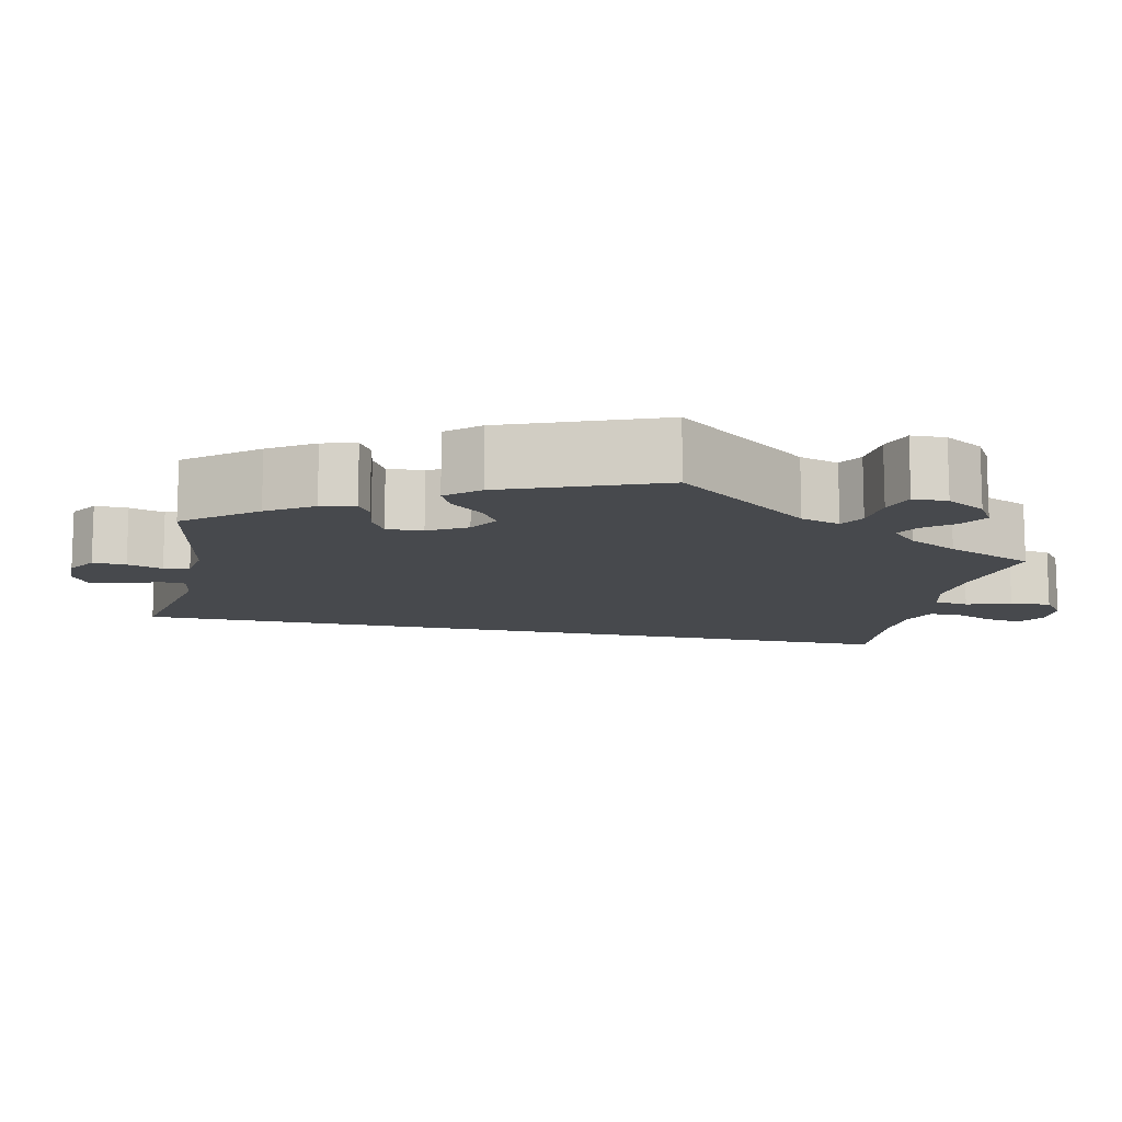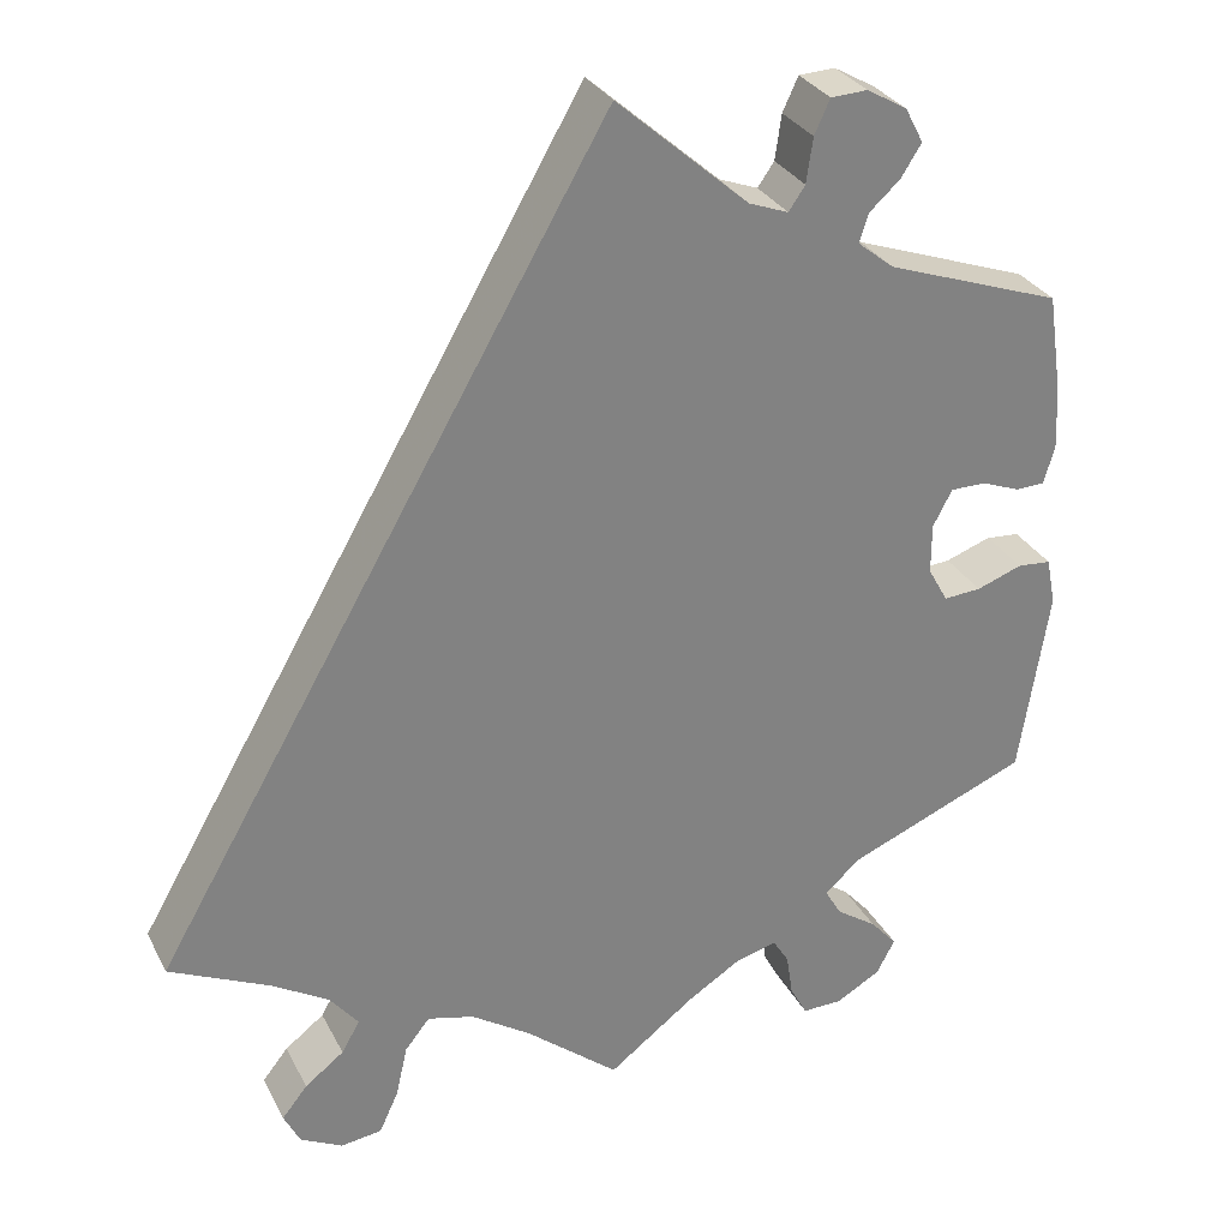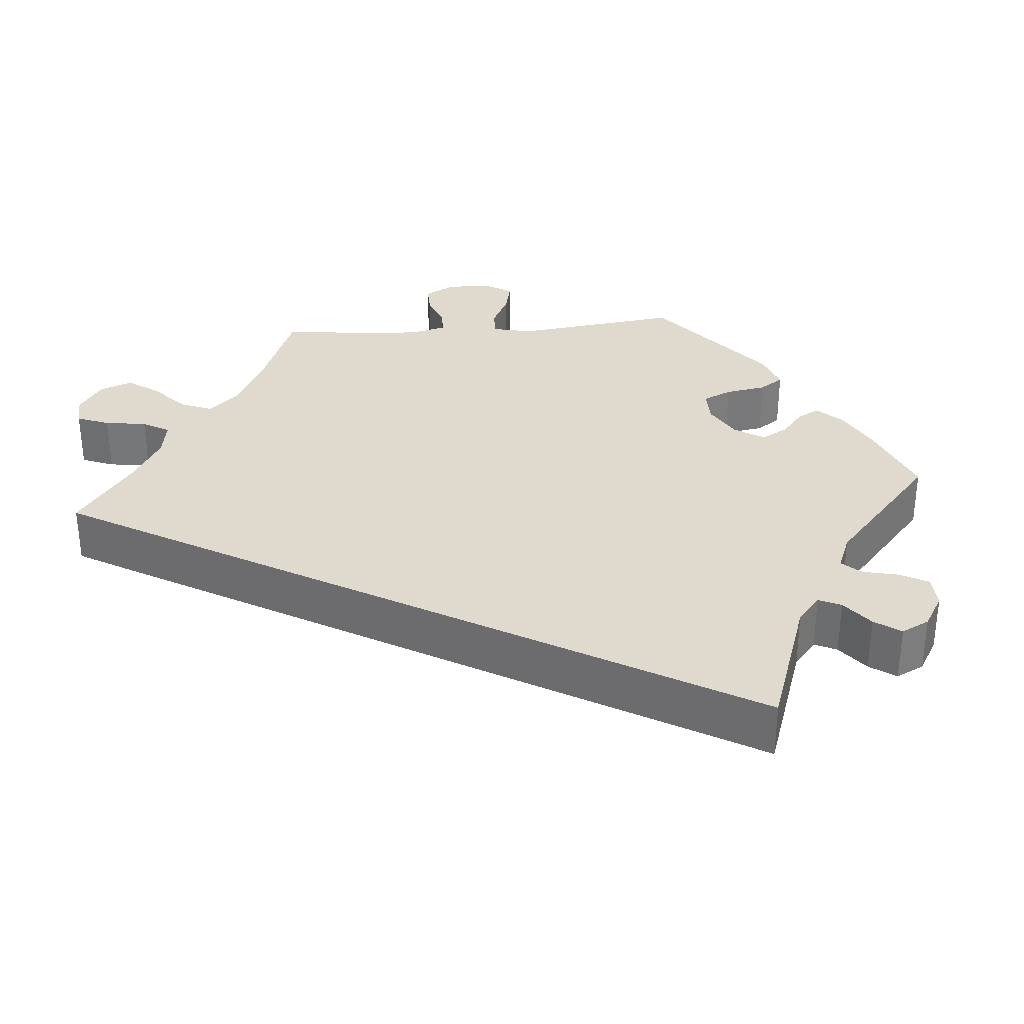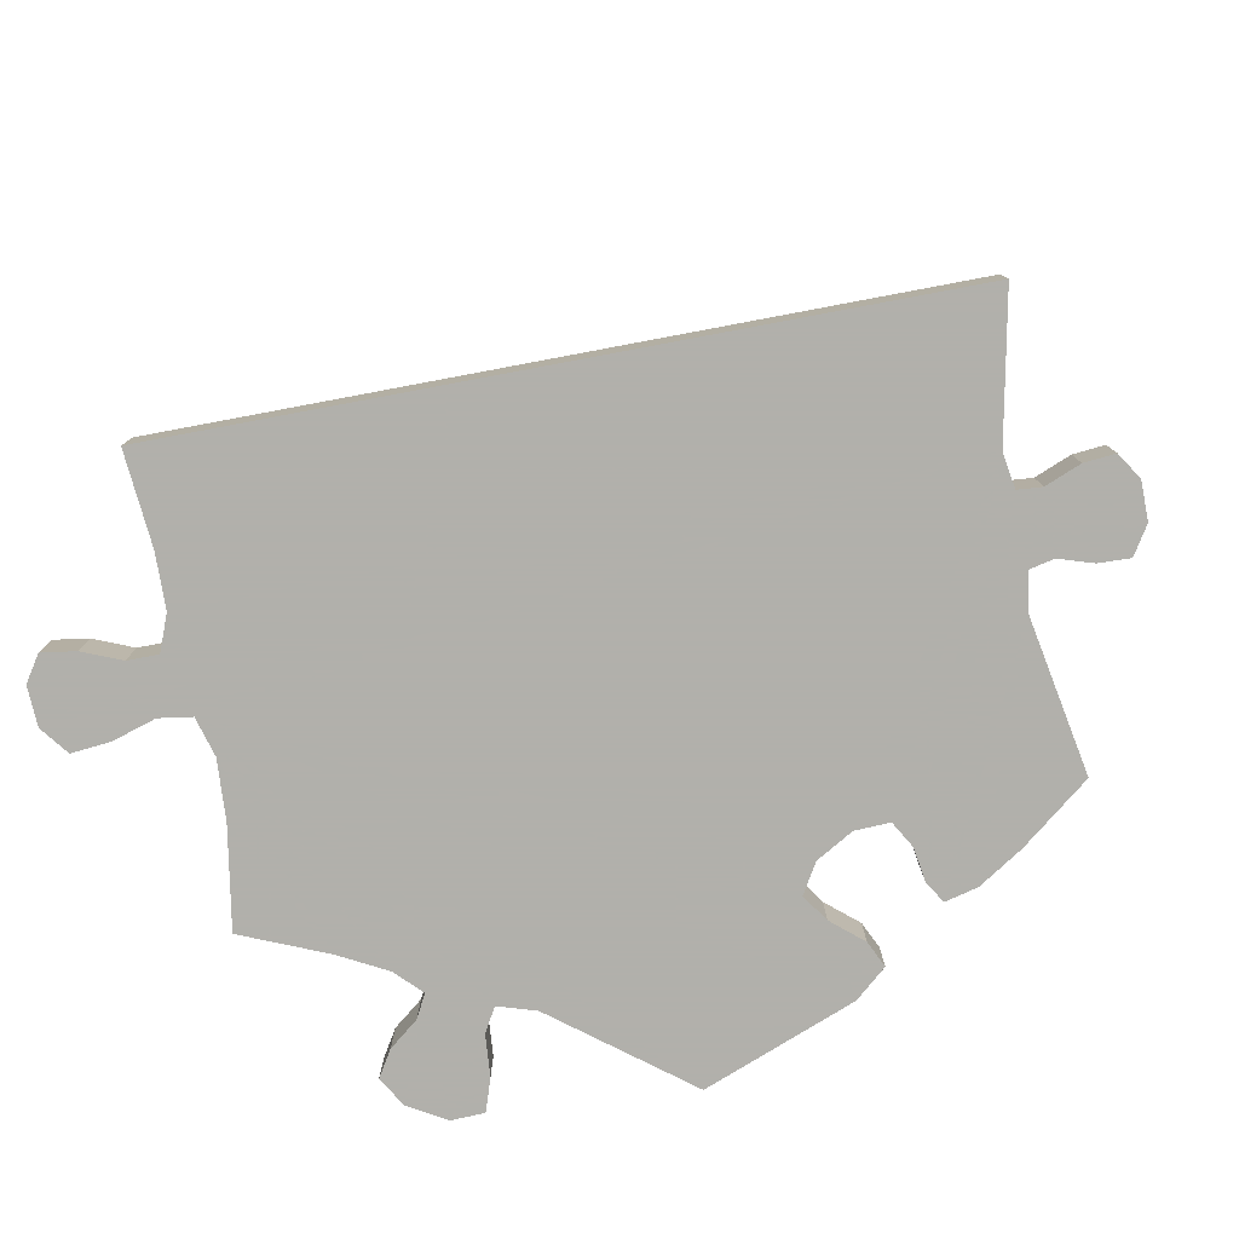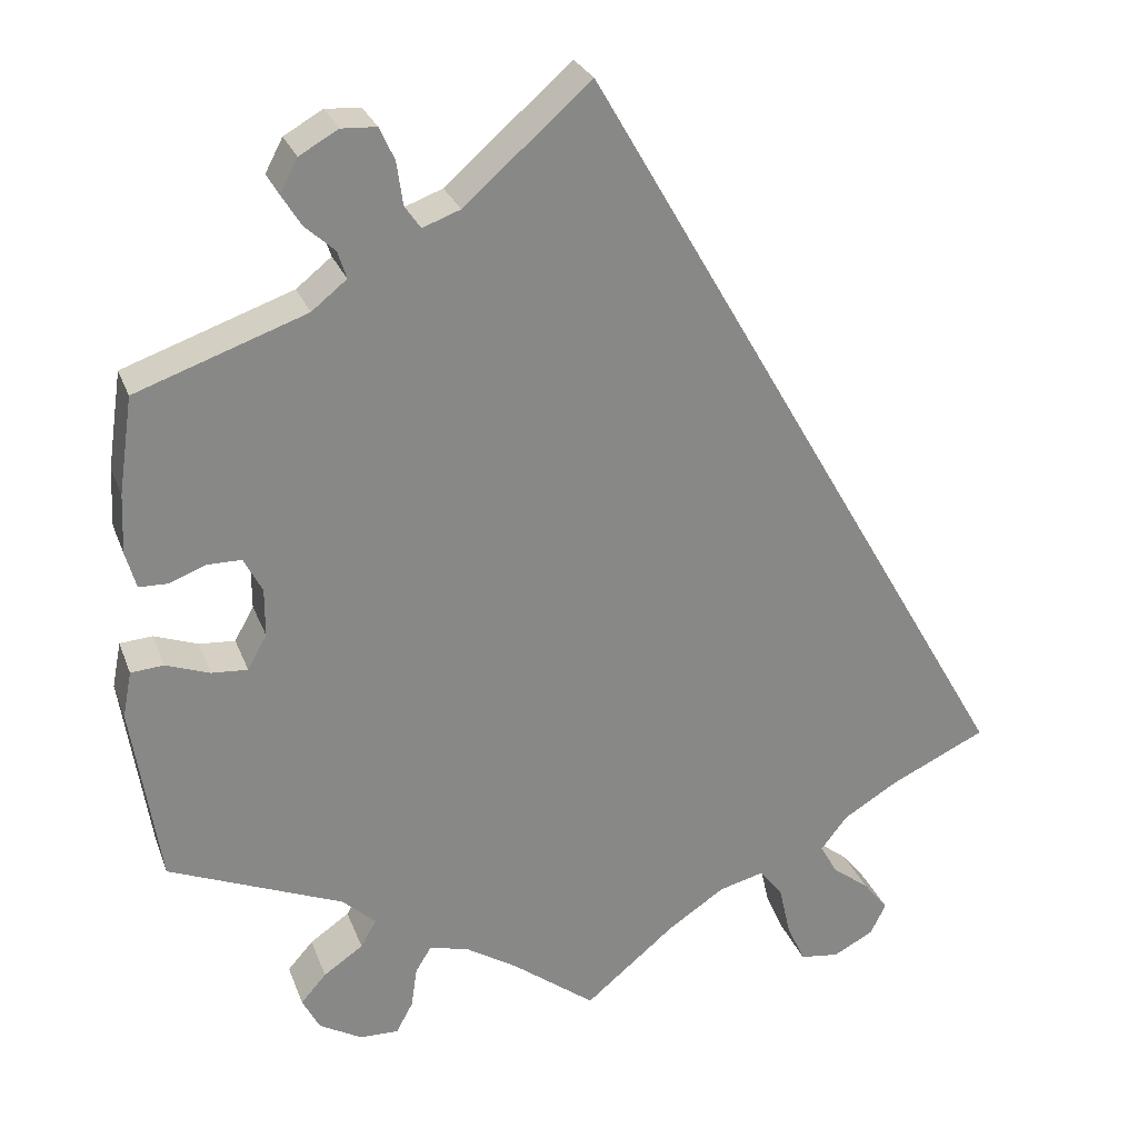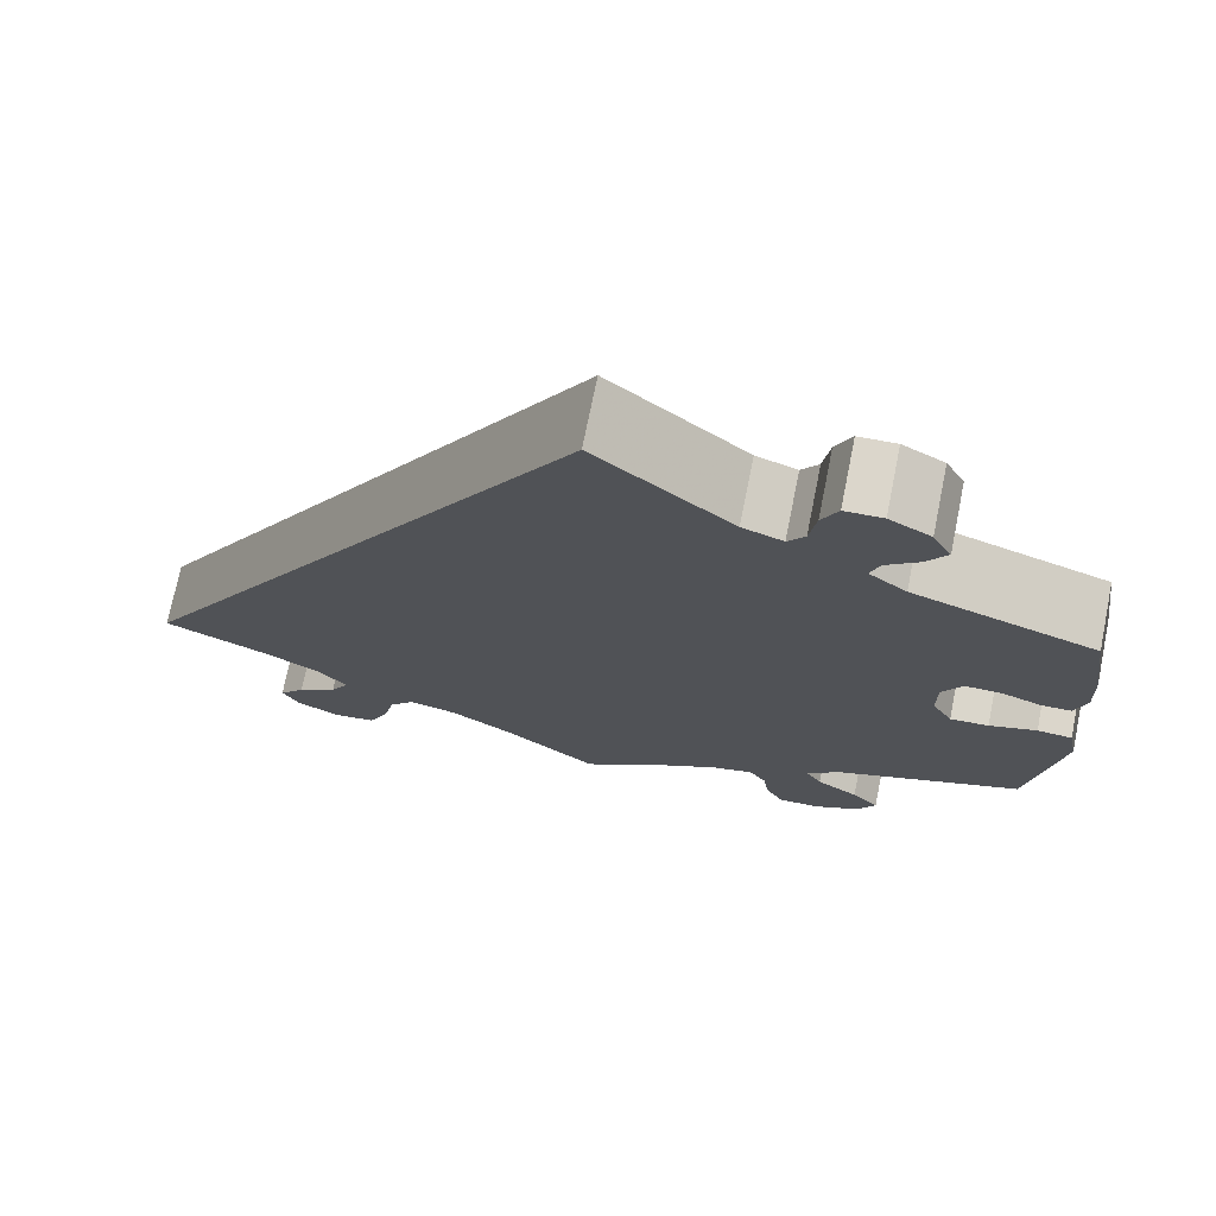
<metadata>
{"format":"obj","ext":"obj","renderer":"f3d","projection":"perspective","resolution":1024,"background":"white","views":[{"elev":-12.1,"azim":107.8,"up":"+Y"},{"elev":30.0,"azim":-23.2,"up":"+Z"},{"elev":32.6,"azim":-34.6,"up":"+Y"},{"elev":-78.5,"azim":-49.3,"up":"+Y"},{"elev":26.8,"azim":162.1,"up":"+Z"},{"elev":73.3,"azim":11.4,"up":"+Z"}]}
</metadata>
<code>
v 0.516 0.07 0.18
v 0.519 0.07 0.113
v 0.507 0.07 0.071
v 0.475 0.07 0.07
v 0.433 0.07 0.086
v 0.394 0.07 0.086
v 0.373 0.07 0.046
v 0.373 0.07 -0.009
v 0.395 0.07 -0.048
v 0.436 0.07 -0.045
v 0.486 0.07 -0.027
v 0.523 0.07 -0.03
v 0.533 0.07 -0.082
v 0.501 0.07 -0.288
v 0.302 0.07 -0.37
v 0.264 0.07 -0.405
v 0.282 0.07 -0.436
v 0.327 0.07 -0.467
v 0.356 0.07 -0.5
v 0.336 0.07 -0.538
v 0.287 0.07 -0.566
v 0.243 0.07 -0.567
v 0.224 0.07 -0.532
v 0.217 0.07 -0.485
v 0.199 0.07 -0.456
v 0.154 0.07 -0.468
v 0.095 0.07 -0.505
v 0 0.07 -0.577
v -0.103 0.07 -0.492
v -0.168 0.07 -0.449
v -0.219 0.07 -0.436
v -0.246 0.07 -0.47
v -0.259 0.07 -0.527
v -0.28 0.07 -0.573
v -0.325 0.07 -0.579
v -0.371 0.07 -0.555
v -0.389 0.07 -0.519
v -0.361 0.07 -0.484
v -0.318 0.07 -0.451
v -0.298 0.07 -0.416
v -0.329 0.07 -0.377
v -0.39 0.07 -0.34
v -0.501 0.07 -0.288
v 0 0.07 0.578
v 0.144 0.07 0.452
v 0.187 0.07 0.436
v 0.205 0.07 0.462
v 0.212 0.07 0.511
v 0.229 0.07 0.548
v 0.269 0.07 0.55
v 0.313 0.07 0.525
v 0.333 0.07 0.487
v 0.311 0.07 0.452
v 0.277 0.07 0.421
v 0.267 0.07 0.39
v 0.307 0.07 0.358
v 0.5 0.07 0.29
v 0.516 0 0.18
v 0.519 0 0.113
v 0.507 0 0.071
v 0.475 0 0.07
v 0.433 0 0.086
v 0.394 0 0.086
v 0.373 0 0.046
v 0.373 0 -0.009
v 0.395 0 -0.048
v 0.436 0 -0.045
v 0.486 0 -0.027
v 0.523 0 -0.03
v 0.533 0 -0.082
v 0.501 0 -0.288
v 0.302 0 -0.37
v 0.264 0 -0.405
v 0.282 0 -0.436
v 0.327 0 -0.467
v 0.356 0 -0.5
v 0.336 0 -0.538
v 0.287 0 -0.566
v 0.243 0 -0.567
v 0.224 0 -0.532
v 0.217 0 -0.485
v 0.199 0 -0.456
v 0.154 0 -0.468
v 0.095 0 -0.505
v 0 0 -0.577
v -0.103 0 -0.492
v -0.168 0 -0.449
v -0.219 0 -0.436
v -0.246 0 -0.47
v -0.259 0 -0.527
v -0.28 0 -0.573
v -0.325 0 -0.579
v -0.371 0 -0.555
v -0.389 0 -0.519
v -0.361 0 -0.484
v -0.318 0 -0.451
v -0.298 0 -0.416
v -0.329 0 -0.377
v -0.39 0 -0.34
v -0.501 0 -0.288
v 0 0 0.578
v 0.144 0 0.452
v 0.187 0 0.436
v 0.205 0 0.462
v 0.212 0 0.511
v 0.229 0 0.548
v 0.269 0 0.55
v 0.313 0 0.525
v 0.333 0 0.487
v 0.311 0 0.452
v 0.277 0 0.421
v 0.267 0 0.39
v 0.307 0 0.358
v 0.5 0 0.29
f 56 57 1 2
f 55 56 2 3
f 51 52 53 54
f 49 50 51 54
f 47 48 49 54
f 46 47 54 55
f 45 46 55 3
f 42 43 44 45
f 41 42 45
f 40 41 45
f 36 37 38 39
f 36 39 40
f 35 36 40
f 32 33 34 35
f 32 35 40 45
f 27 28 29
f 26 27 29 30
f 25 26 30 31
f 21 22 23 24
f 21 24 25
f 20 21 25
f 17 18 19 20
f 16 17 20 25
f 15 16 25 31
f 13 14 15 31
f 10 11 12 13
f 9 10 13 31
f 45 3 4 5
f 45 5 6
f 31 32 45
f 31 45 6 7
f 8 9 31
f 7 8 31
f 59 58 114 113
f 60 59 113 112
f 111 110 109 108
f 111 108 107 106
f 111 106 105 104
f 112 111 104 103
f 60 112 103 102
f 102 101 100 99
f 102 99 98
f 102 98 97
f 96 95 94 93
f 97 96 93
f 97 93 92
f 92 91 90 89
f 102 97 92 89
f 86 85 84
f 87 86 84 83
f 88 87 83 82
f 81 80 79 78
f 82 81 78
f 82 78 77
f 77 76 75 74
f 82 77 74 73
f 88 82 73 72
f 88 72 71 70
f 70 69 68 67
f 88 70 67 66
f 62 61 60 102
f 63 62 102
f 102 89 88
f 64 63 102 88
f 88 66 65
f 88 65 64
f 1 58 59 2
f 2 59 60 3
f 3 60 61 4
f 4 61 62 5
f 5 62 63 6
f 6 63 64 7
f 7 64 65 8
f 8 65 66 9
f 9 66 67 10
f 10 67 68 11
f 11 68 69 12
f 12 69 70 13
f 13 70 71 14
f 14 71 72 15
f 15 72 73 16
f 16 73 74 17
f 17 74 75 18
f 18 75 76 19
f 19 76 77 20
f 20 77 78 21
f 21 78 79 22
f 22 79 80 23
f 23 80 81 24
f 24 81 82 25
f 25 82 83 26
f 26 83 84 27
f 27 84 85 28
f 28 85 86 29
f 29 86 87 30
f 30 87 88 31
f 31 88 89 32
f 32 89 90 33
f 33 90 91 34
f 34 91 92 35
f 35 92 93 36
f 36 93 94 37
f 37 94 95 38
f 38 95 96 39
f 39 96 97 40
f 40 97 98 41
f 41 98 99 42
f 42 99 100 43
f 43 100 101 44
f 44 101 102 45
f 45 102 103 46
f 46 103 104 47
f 47 104 105 48
f 48 105 106 49
f 49 106 107 50
f 50 107 108 51
f 51 108 109 52
f 52 109 110 53
f 53 110 111 54
f 54 111 112 55
f 55 112 113 56
f 56 113 114 57
f 57 114 58 1

</code>
